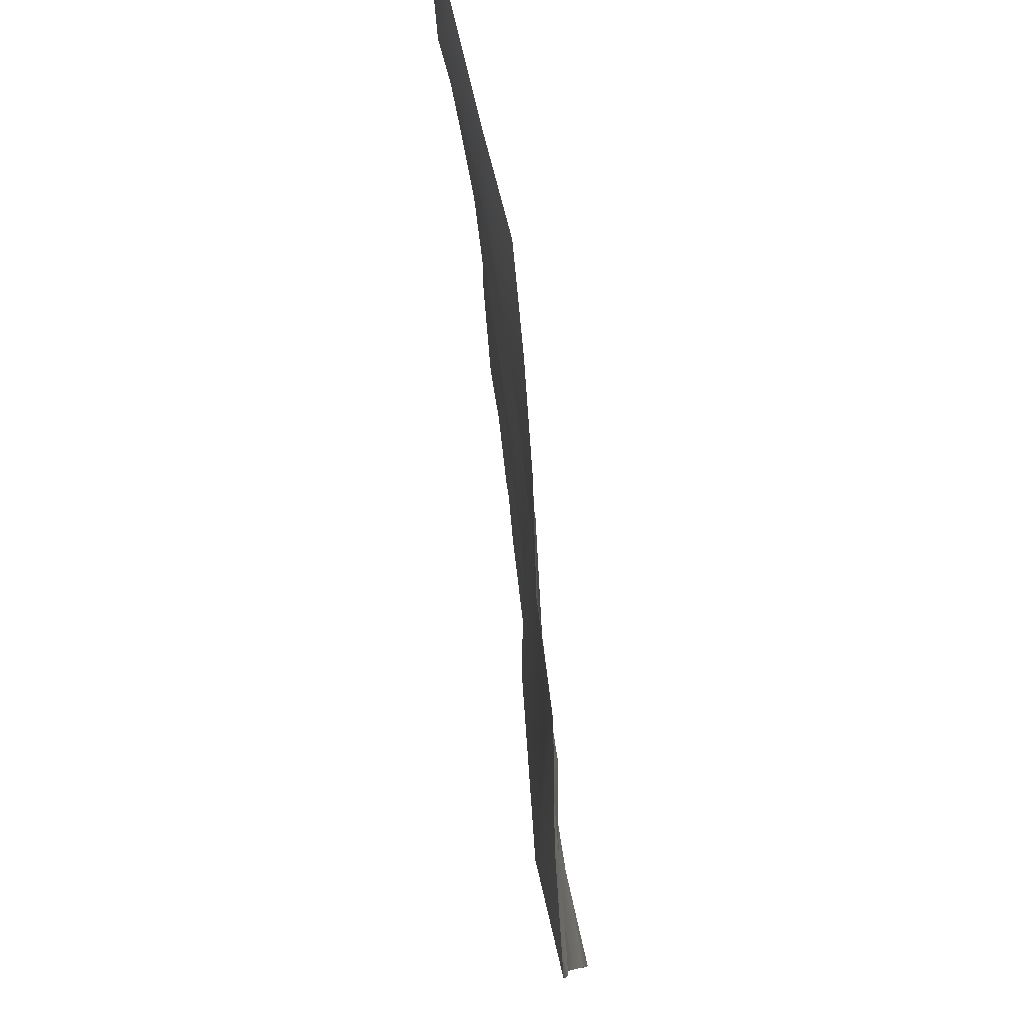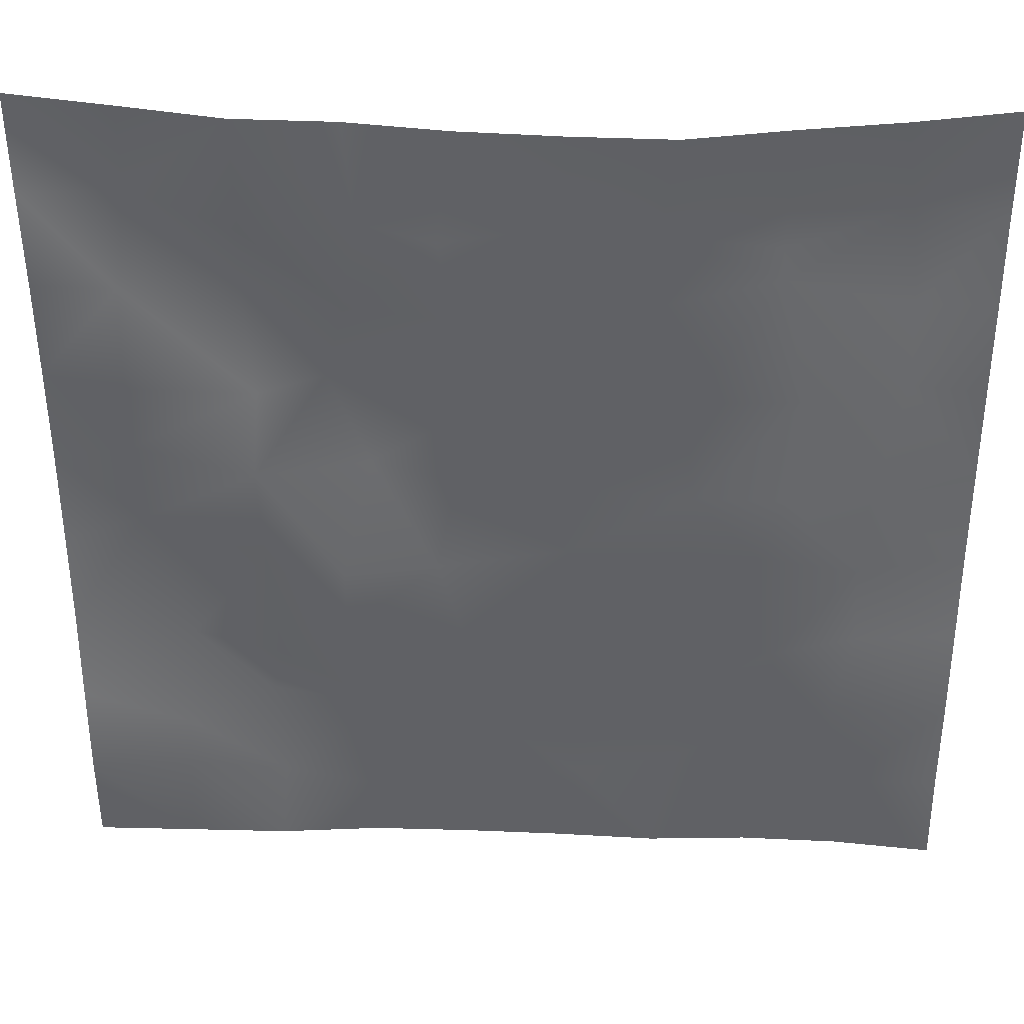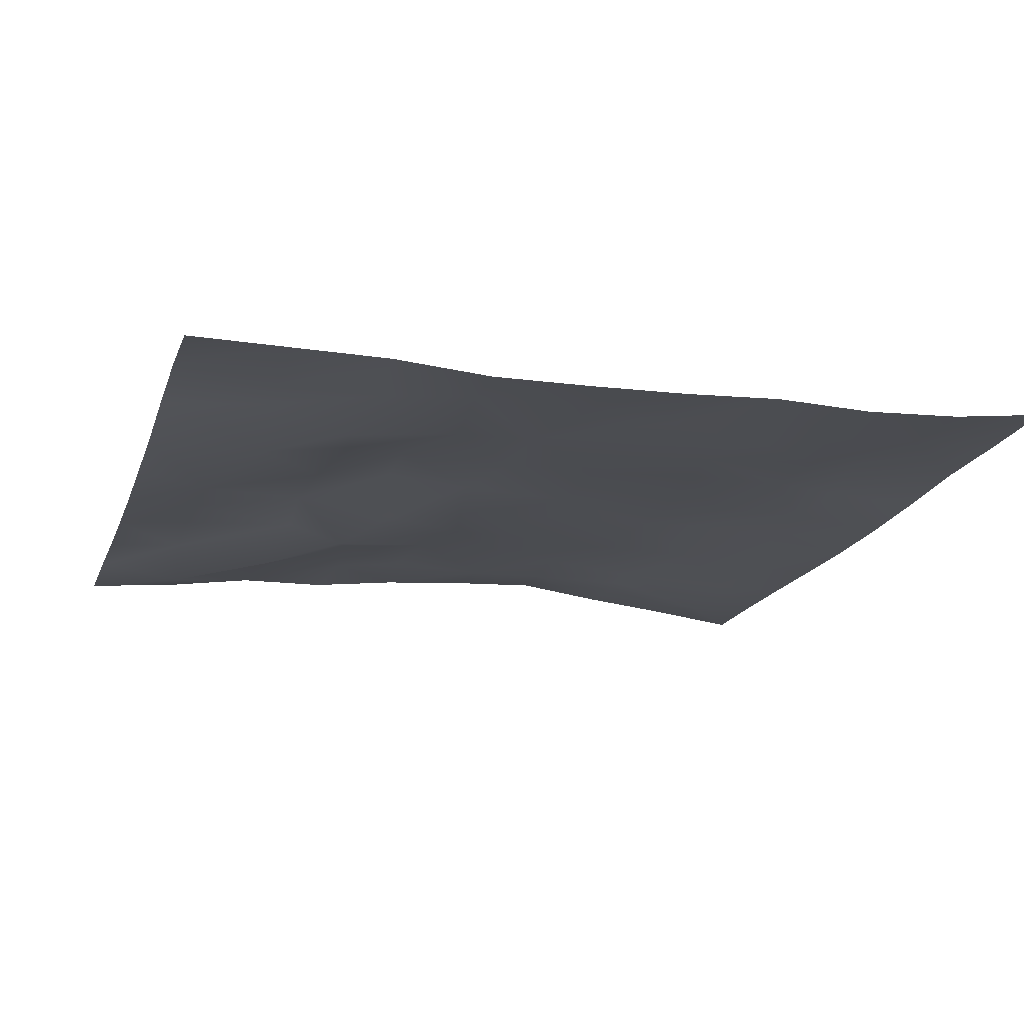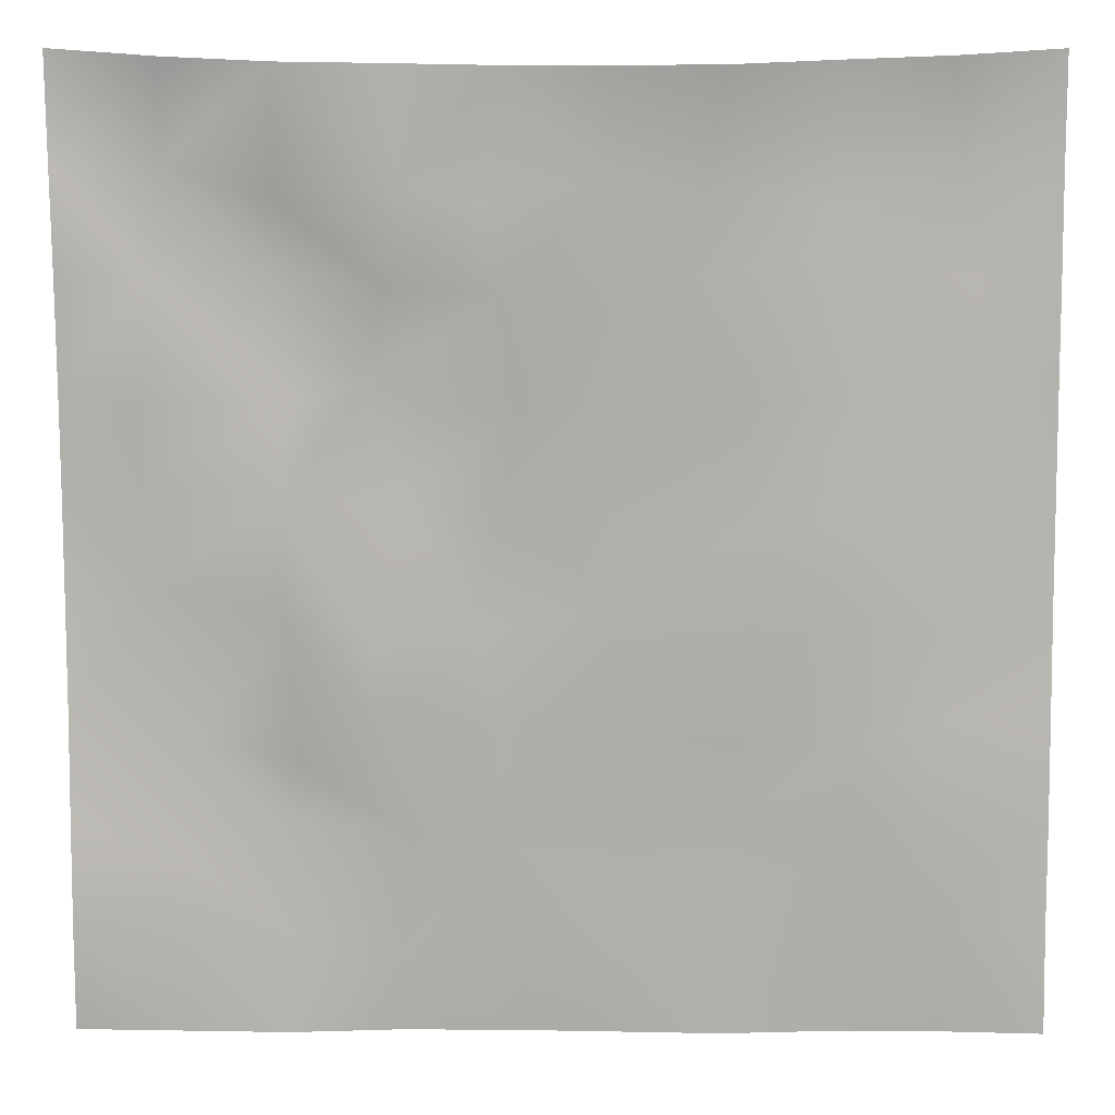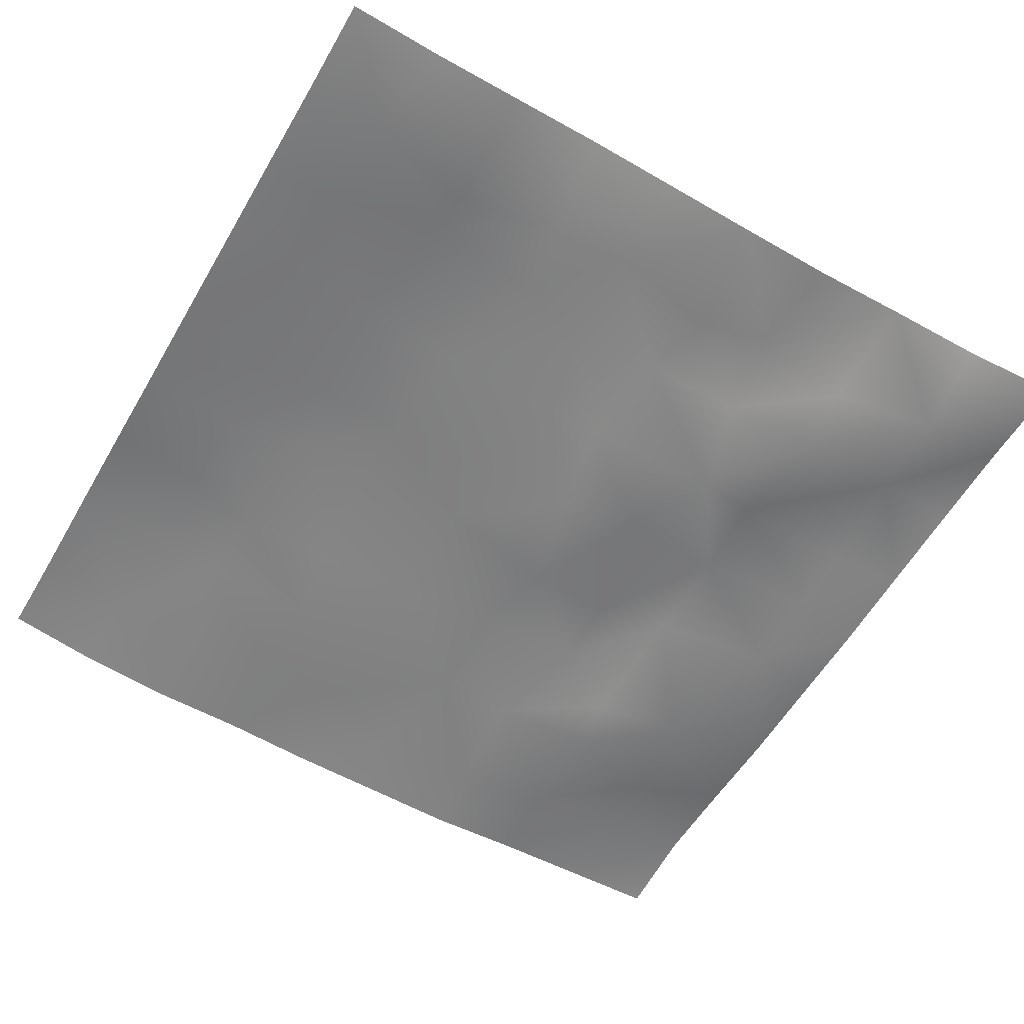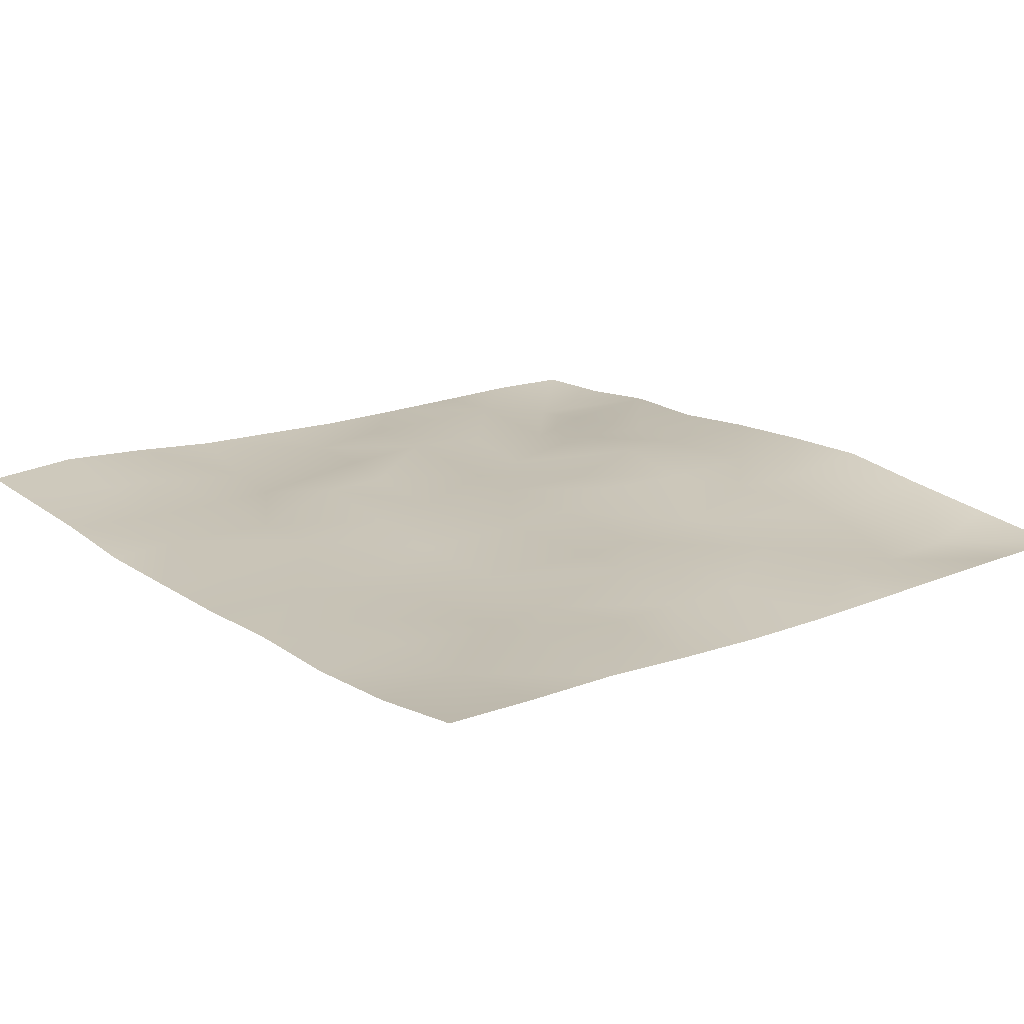
<metadata>
{"format":"obj","ext":"obj","renderer":"f3d","projection":"perspective","resolution":1024,"background":"white","views":[{"elev":79.7,"azim":-97.3,"up":"+Y"},{"elev":39.9,"azim":2.0,"up":"+Y"},{"elev":-15.3,"azim":-16.0,"up":"+Z"},{"elev":12.2,"azim":0.5,"up":"+Y"},{"elev":-60.7,"azim":150.3,"up":"+Z"},{"elev":19.6,"azim":50.4,"up":"+Z"}]}
</metadata>
<code>
o GNATVCloth
v -4.976 -4.979 0.434
v 5.04 -4.992 0.4515
v -5.013 5.021 0.004229
v 4.987 5.021 0.004229
v -3.871 -5.006 0.4029
v -2.759 -5.033 0.3724
v -1.644 -5.036 0.2755
v -0.5287 -5.038 0.2718
v 0.5908 -5.05 0.2803
v 1.708 -5.052 0.3209
v 2.823 -5.037 0.277
v 3.936 -5.019 0.322
v 3.868 4.957 0.1401
v 2.754 4.92 0.2633
v 1.647 4.878 0.4102
v 0.5423 4.869 0.3751
v -0.5643 4.867 0.3124
v -1.662 4.883 0.2035
v -2.774 4.899 0.2085
v -3.885 4.944 0.07554
v -4.992 3.907 0.07169
v -4.979 2.792 0.09043
v -4.973 1.677 0.111
v -4.971 0.5629 0.1374
v -4.967 -0.5483 0.2036
v -4.965 -1.66 0.2677
v -4.962 -2.766 0.3906
v -4.959 -3.874 0.4876
v 5.03 -3.883 0.3828
v 5.027 -2.771 0.3374
v 5.026 -1.662 0.2437
v 5.019 -0.5521 0.1644
v 5.014 0.5603 0.1165
v 5.004 1.675 0.09023
v 4.996 2.79 0.06864
v 4.987 3.906 0.03954
v -3.796 -3.858 0.3721
v -3.757 -3.208 0.3482
v -3.626 -1.93 0.1701
v -4.082 -0.277 0.1294
v -4.114 0.7391 0.1617
v -4.11 1.525 0.1476
v -4.058 2.819 0.1465
v -3.927 3.882 -0.09051
v -2.678 -4.015 0.2877
v -2.755 -2.751 0.2041
v -2.639 -2.156 0.2394
v -2.725 -0.615 0.3222
v -2.764 0.5175 0.3269
v -2.689 1.563 0.2318
v -2.832 2.882 -0.01687
v -2.761 3.56 0.1568
v -1.621 -4.236 0.2961
v -1.469 -2.926 0.2784
v -1.862 -1.643 0.3658
v -1.848 -0.8453 0.3441
v -1.507 0.6376 0.1753
v -1.967 1.685 0.04571
v -1.721 2.717 0.2718
v -1.56 3.737 0.2415
v -0.2017 -4.317 0.2902
v -0.5611 -2.89 0.2998
v -0.5209 -1.755 0.3126
v -0.8155 -0.7754 0.2646
v -0.5862 0.4377 0.2385
v -0.3596 1.466 0.2828
v -0.5618 2.649 0.3597
v -0.7466 3.542 0.2811
v 0.7654 -3.895 0.3046
v 0.8323 -2.609 0.2373
v 0.5474 -1.828 0.2743
v 0.6322 -0.4936 0.2769
v 0.6015 0.4151 0.2778
v 0.3126 1.521 0.2841
v 0.5351 2.489 0.2989
v 0.5465 3.775 0.2884
v 1.975 -3.654 0.2679
v 1.696 -2.842 0.2524
v 1.844 -1.928 0.3038
v 2.006 -0.4017 0.2664
v 1.99 0.284 0.2644
v 1.838 1.544 0.2241
v 1.424 2.819 0.3061
v 1.478 3.665 0.2627
v 2.813 -3.926 0.2867
v 3.122 -2.842 0.3259
v 2.977 -1.971 0.2811
v 2.744 -0.5122 0.3166
v 2.99 0.2822 0.2878
v 3.087 1.579 0.2022
v 2.79 3.151 0.2386
v 2.747 3.511 0.1989
v 3.937 -3.976 0.3284
v 3.684 -2.722 0.3595
v 3.901 -1.683 0.305
v 3.837 -0.7294 0.2494
v 3.9 0.2779 0.2292
v 4.191 1.799 0.1515
v 4.149 2.76 0.06693
v 4.031 3.883 -0.01077
f 100 4 13
f 44 3 21
f 44 19 20
f 60 19 52
f 60 17 18
f 76 17 68
f 84 16 76
f 84 14 15
f 100 14 92
f 11 93 85
f 93 86 85
f 94 87 86
f 87 96 88
f 96 89 88
f 97 90 89
f 90 99 91
f 91 100 92
f 10 85 77
f 77 86 78
f 78 87 79
f 79 88 80
f 88 81 80
f 81 90 82
f 82 91 83
f 91 84 83
f 10 69 9
f 69 78 70
f 70 79 71
f 79 72 71
f 72 81 73
f 73 82 74
f 82 75 74
f 83 76 75
f 9 61 8
f 69 62 61
f 62 71 63
f 63 72 64
f 72 65 64
f 65 74 66
f 66 75 67
f 67 76 68
f 8 53 7
f 53 62 54
f 54 63 55
f 55 64 56
f 64 57 56
f 57 66 58
f 58 67 59
f 59 68 60
f 6 53 45
f 45 54 46
f 54 47 46
f 55 48 47
f 56 49 48
f 49 58 50
f 58 51 50
f 59 52 51
f 6 37 5
f 45 38 37
f 46 39 38
f 39 48 40
f 40 49 41
f 41 50 42
f 50 43 42
f 51 44 43
f 5 28 1
f 28 38 27
f 27 39 26
f 26 40 25
f 40 24 25
f 41 23 24
f 23 43 22
f 43 21 22
f 2 93 12
f 93 30 94
f 30 95 94
f 31 96 95
f 32 97 96
f 33 98 97
f 98 35 99
f 99 36 100
f 100 36 4
f 44 20 3
f 44 52 19
f 60 18 19
f 60 68 17
f 76 16 17
f 84 15 16
f 84 92 14
f 100 13 14
f 11 12 93
f 93 94 86
f 94 95 87
f 87 95 96
f 96 97 89
f 97 98 90
f 90 98 99
f 91 99 100
f 10 11 85
f 77 85 86
f 78 86 87
f 79 87 88
f 88 89 81
f 81 89 90
f 82 90 91
f 91 92 84
f 10 77 69
f 69 77 78
f 70 78 79
f 79 80 72
f 72 80 81
f 73 81 82
f 82 83 75
f 83 84 76
f 9 69 61
f 69 70 62
f 62 70 71
f 63 71 72
f 72 73 65
f 65 73 74
f 66 74 75
f 67 75 76
f 8 61 53
f 53 61 62
f 54 62 63
f 55 63 64
f 64 65 57
f 57 65 66
f 58 66 67
f 59 67 68
f 6 7 53
f 45 53 54
f 54 55 47
f 55 56 48
f 56 57 49
f 49 57 58
f 58 59 51
f 59 60 52
f 6 45 37
f 45 46 38
f 46 47 39
f 39 47 48
f 40 48 49
f 41 49 50
f 50 51 43
f 51 52 44
f 5 37 28
f 28 37 38
f 27 38 39
f 26 39 40
f 40 41 24
f 41 42 23
f 23 42 43
f 43 44 21
f 2 29 93
f 93 29 30
f 30 31 95
f 31 32 96
f 32 33 97
f 33 34 98
f 98 34 35
f 99 35 36

</code>
